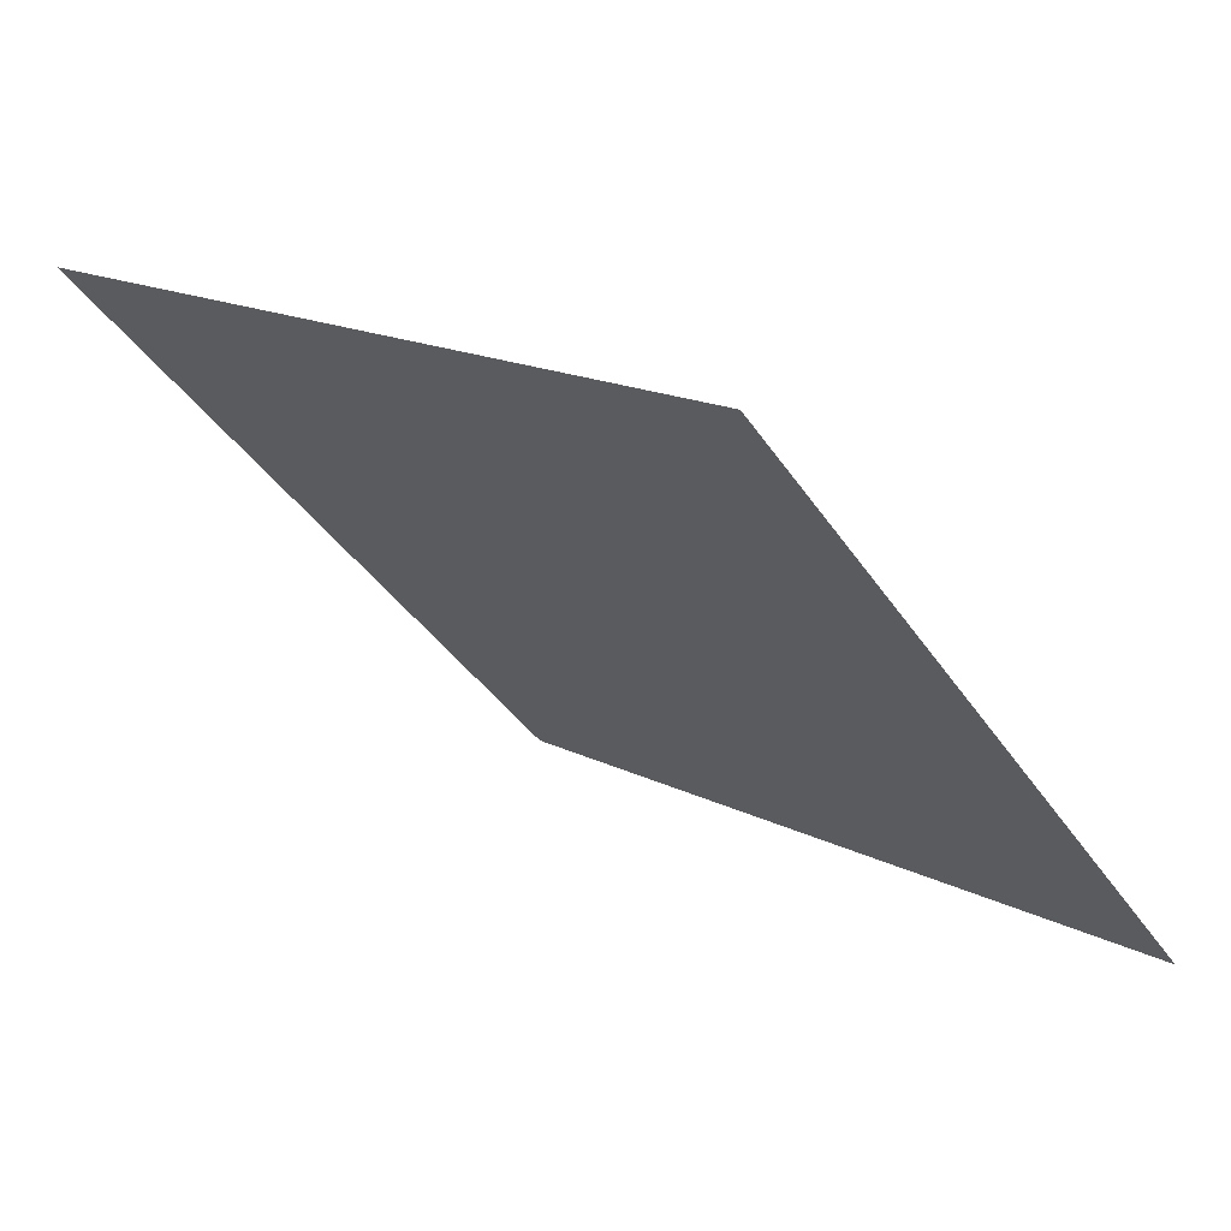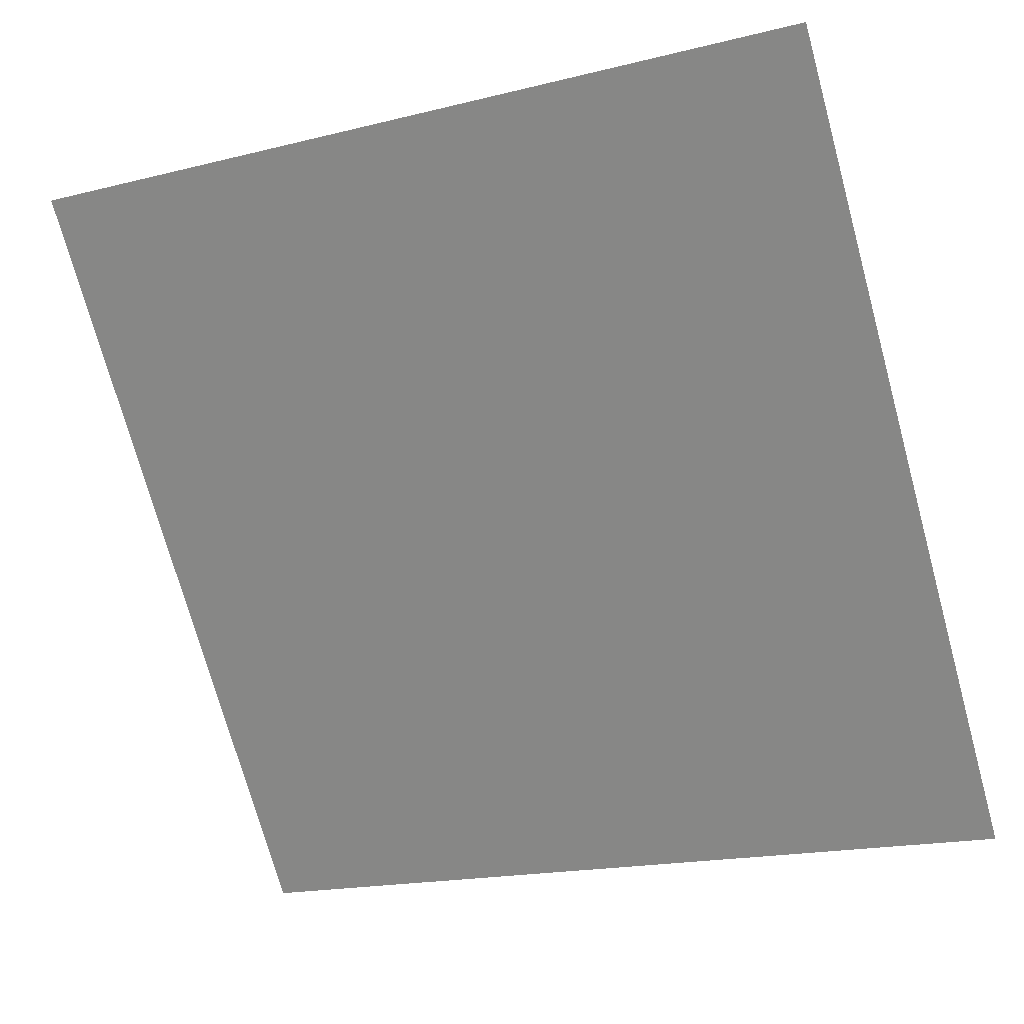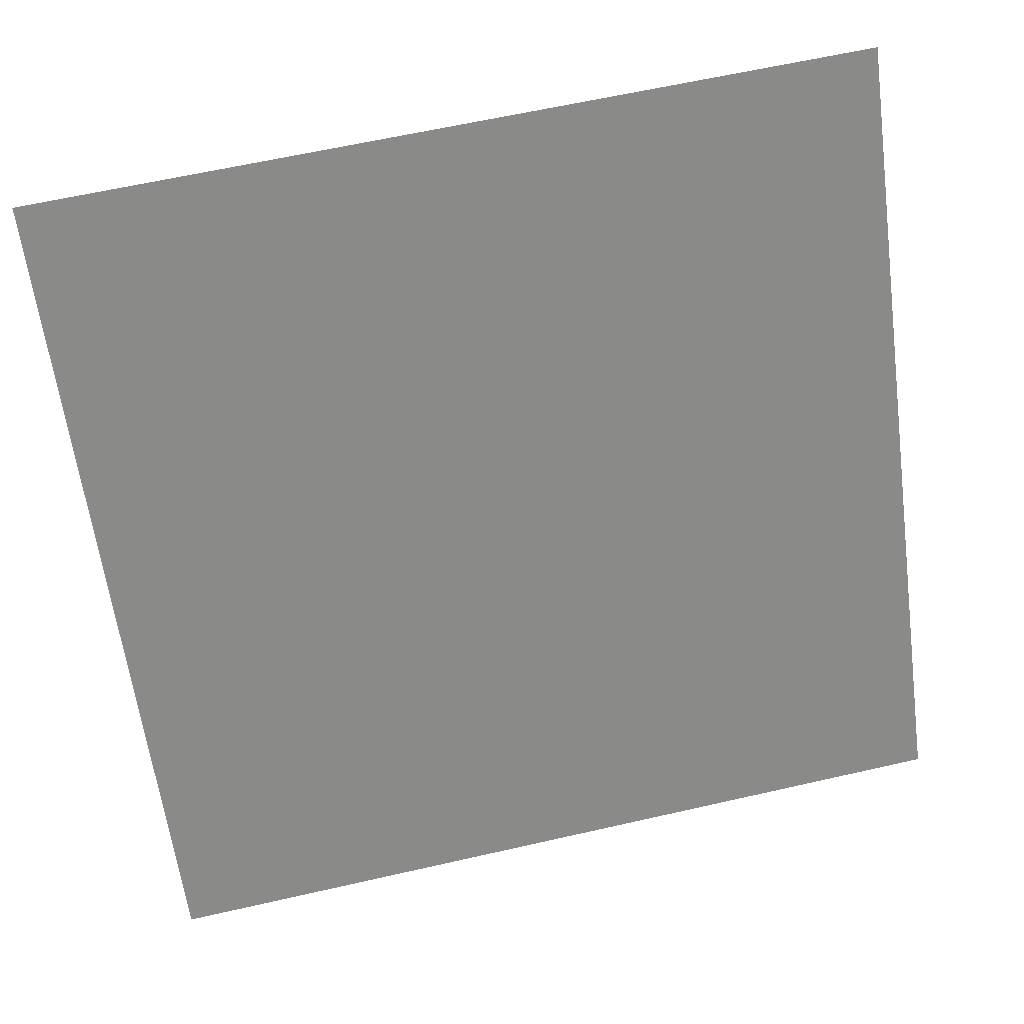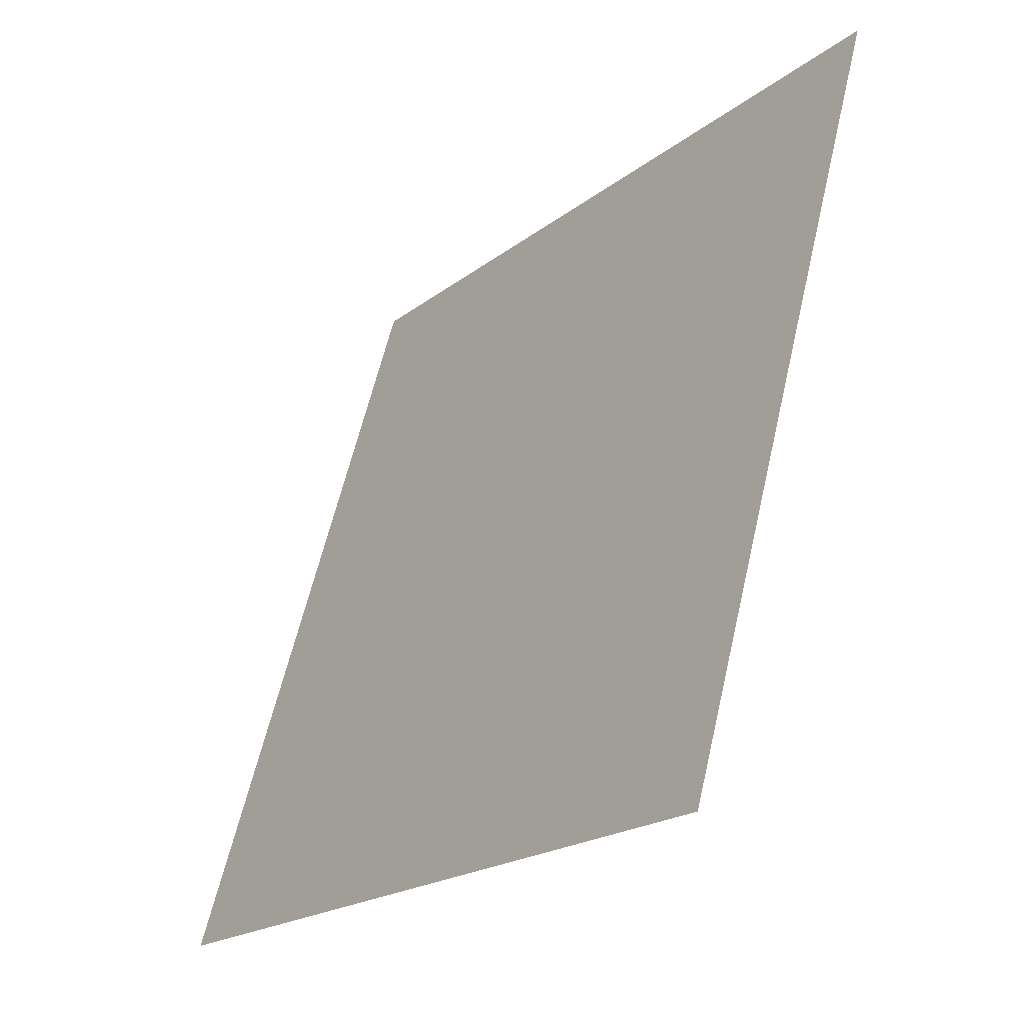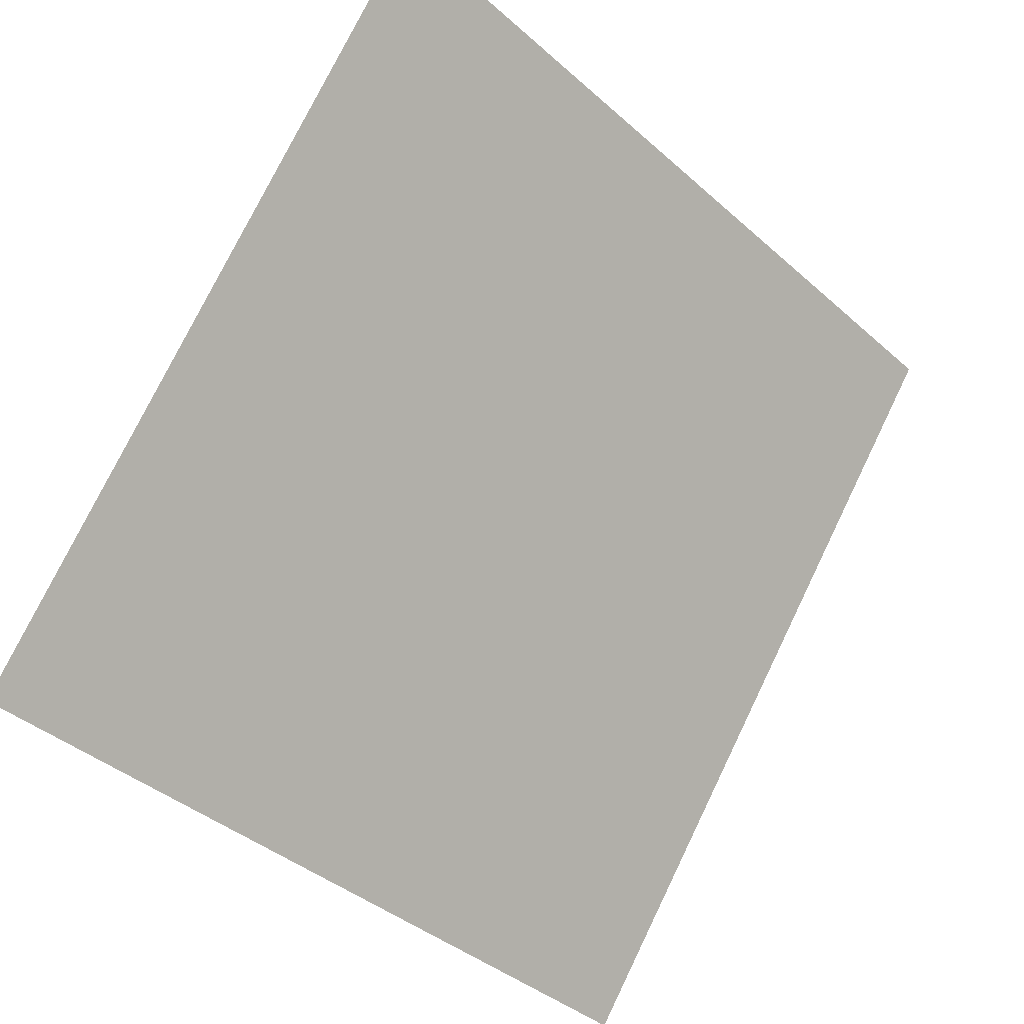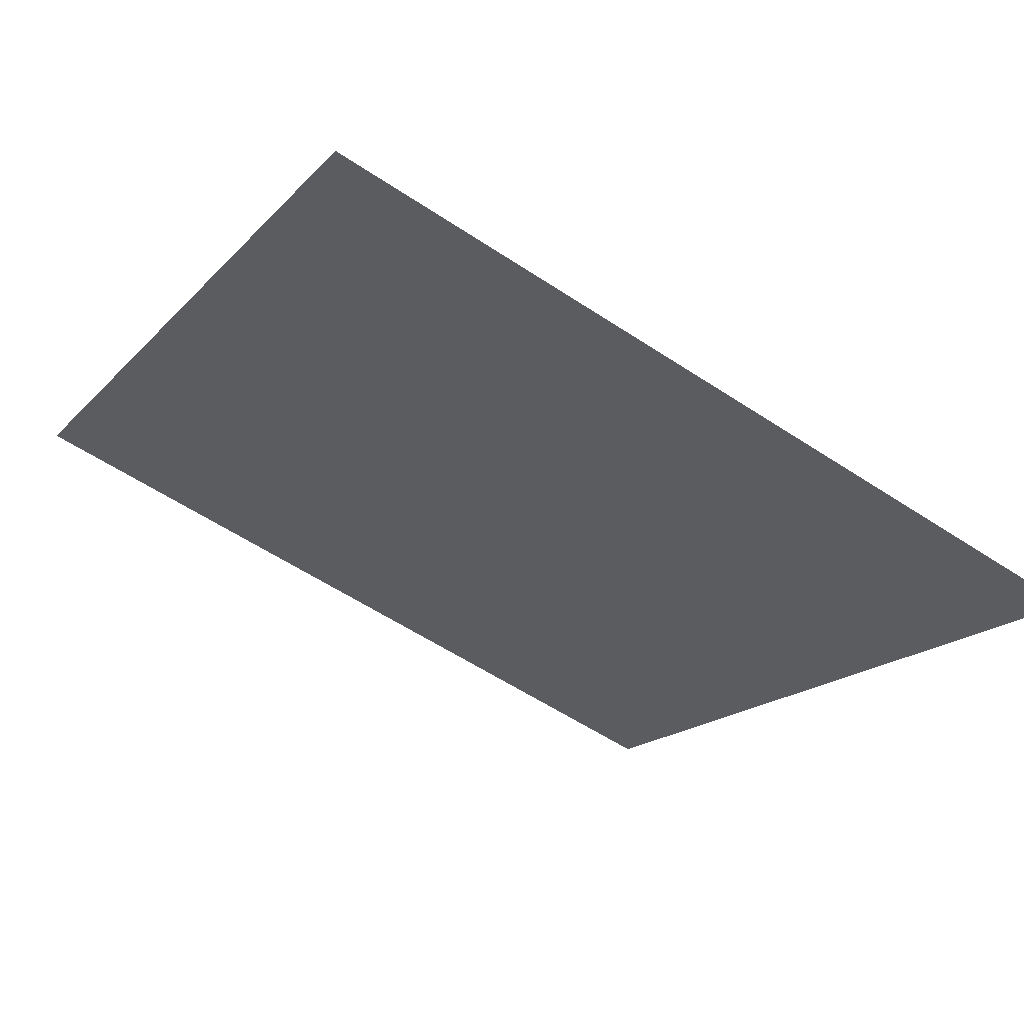
<metadata>
{"format":"obj","ext":"obj","renderer":"f3d","projection":"perspective","resolution":1024,"background":"white","views":[{"elev":-40.1,"azim":120.4,"up":"+Y"},{"elev":-16.9,"azim":-155.5,"up":"+Z"},{"elev":64.5,"azim":-14.4,"up":"+Z"},{"elev":60.3,"azim":101.7,"up":"+Z"},{"elev":-40.8,"azim":131.4,"up":"+Z"},{"elev":-59.6,"azim":146.0,"up":"+Y"}]}
</metadata>
<code>
v -0.007488 0.7507 0.4599
v -0.01405 0.7509 0.46
v -0.01393 0.7548 0.4652
v -0.007369 0.7547 0.4651
f 4 3 2 1

</code>
